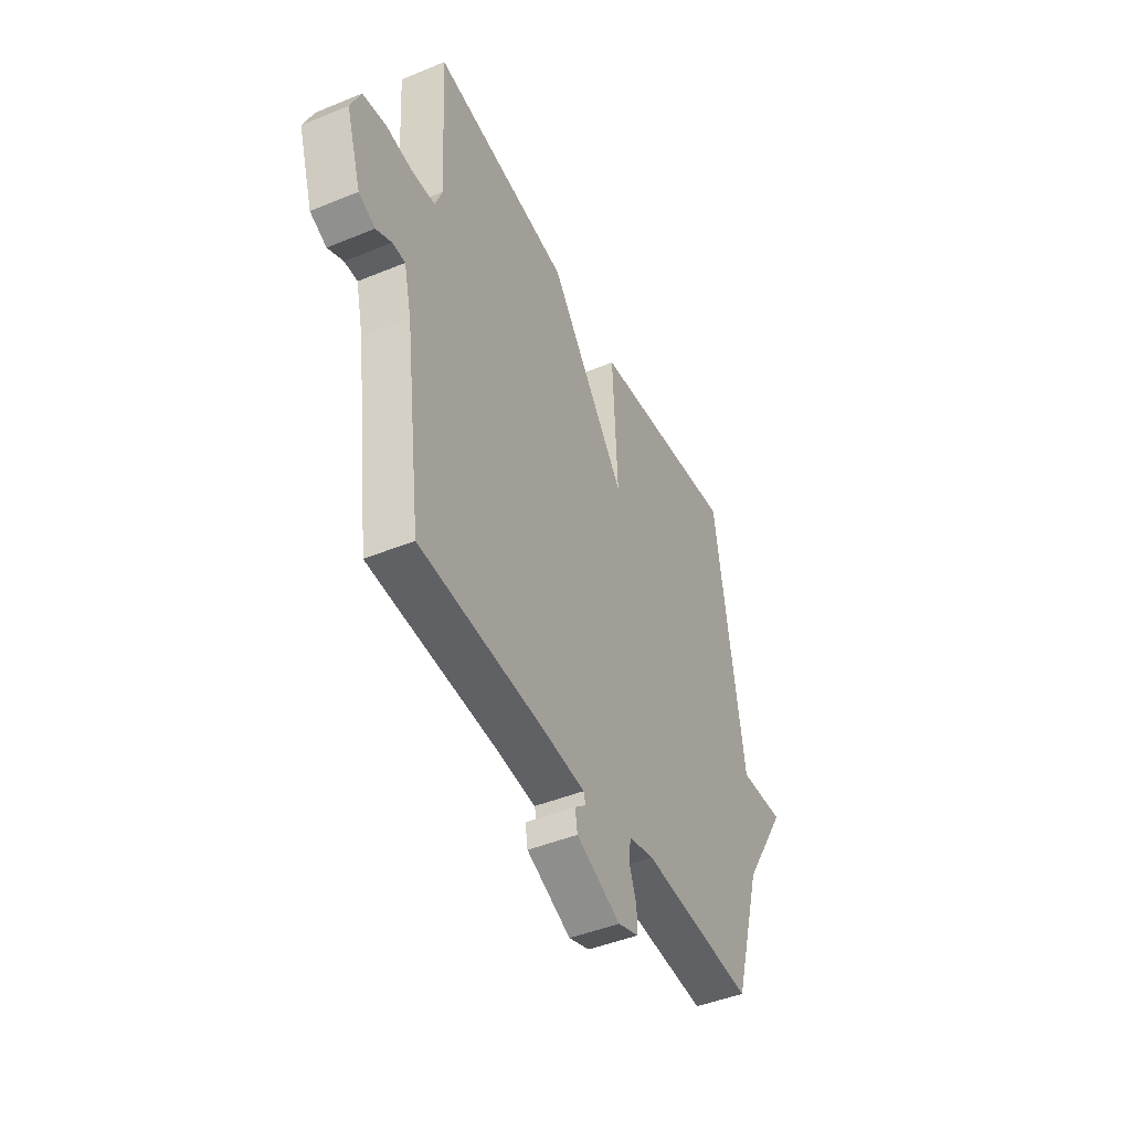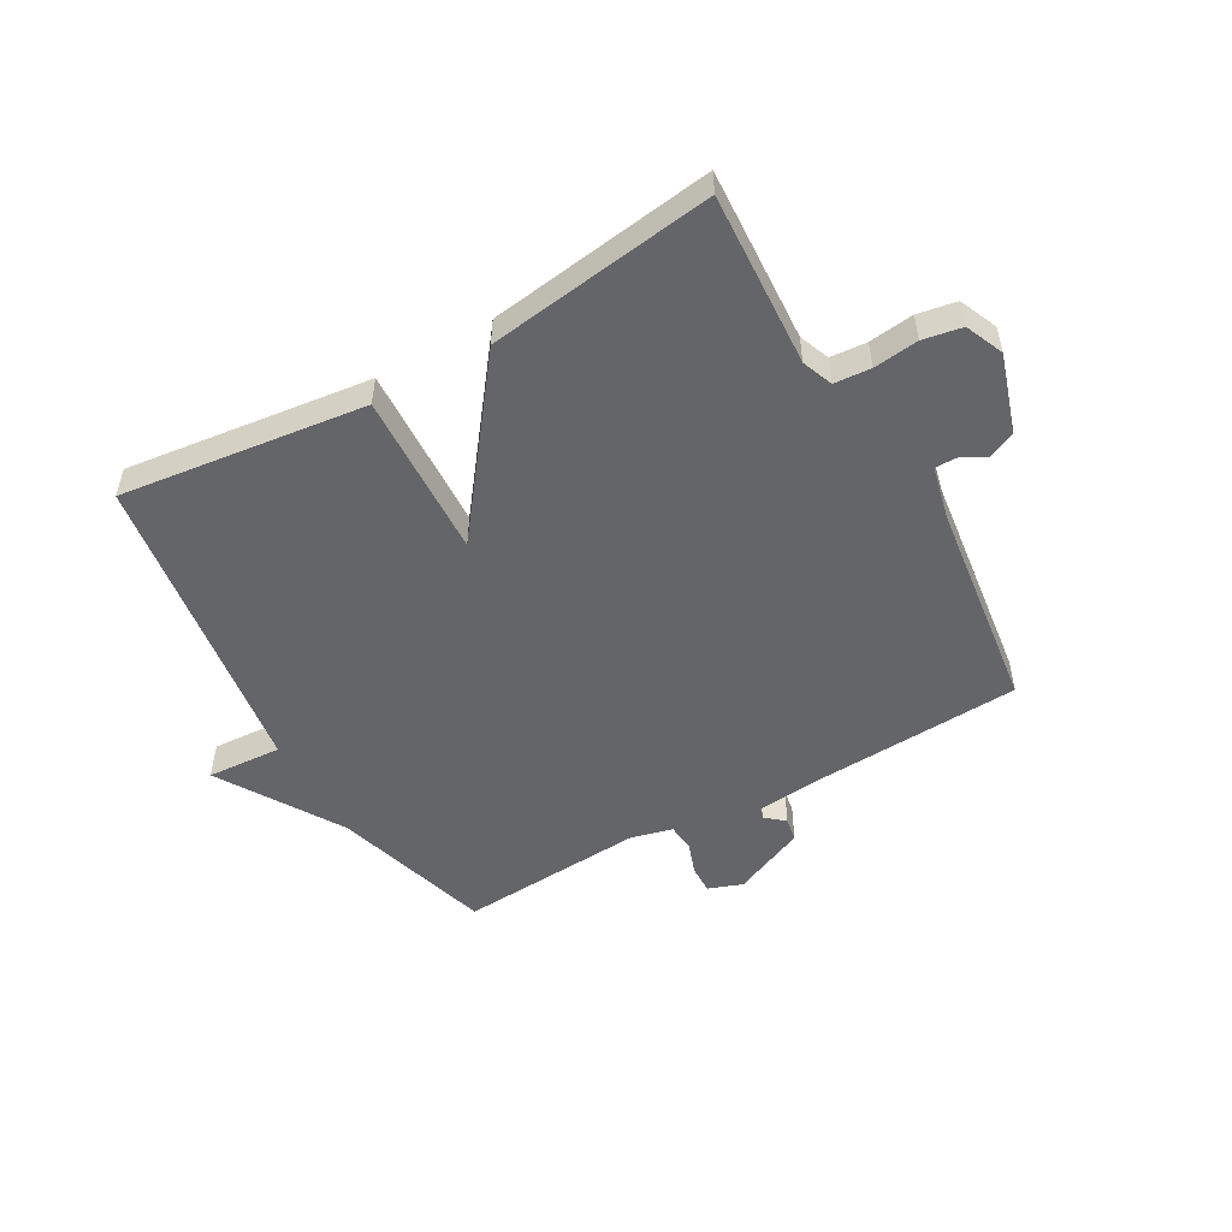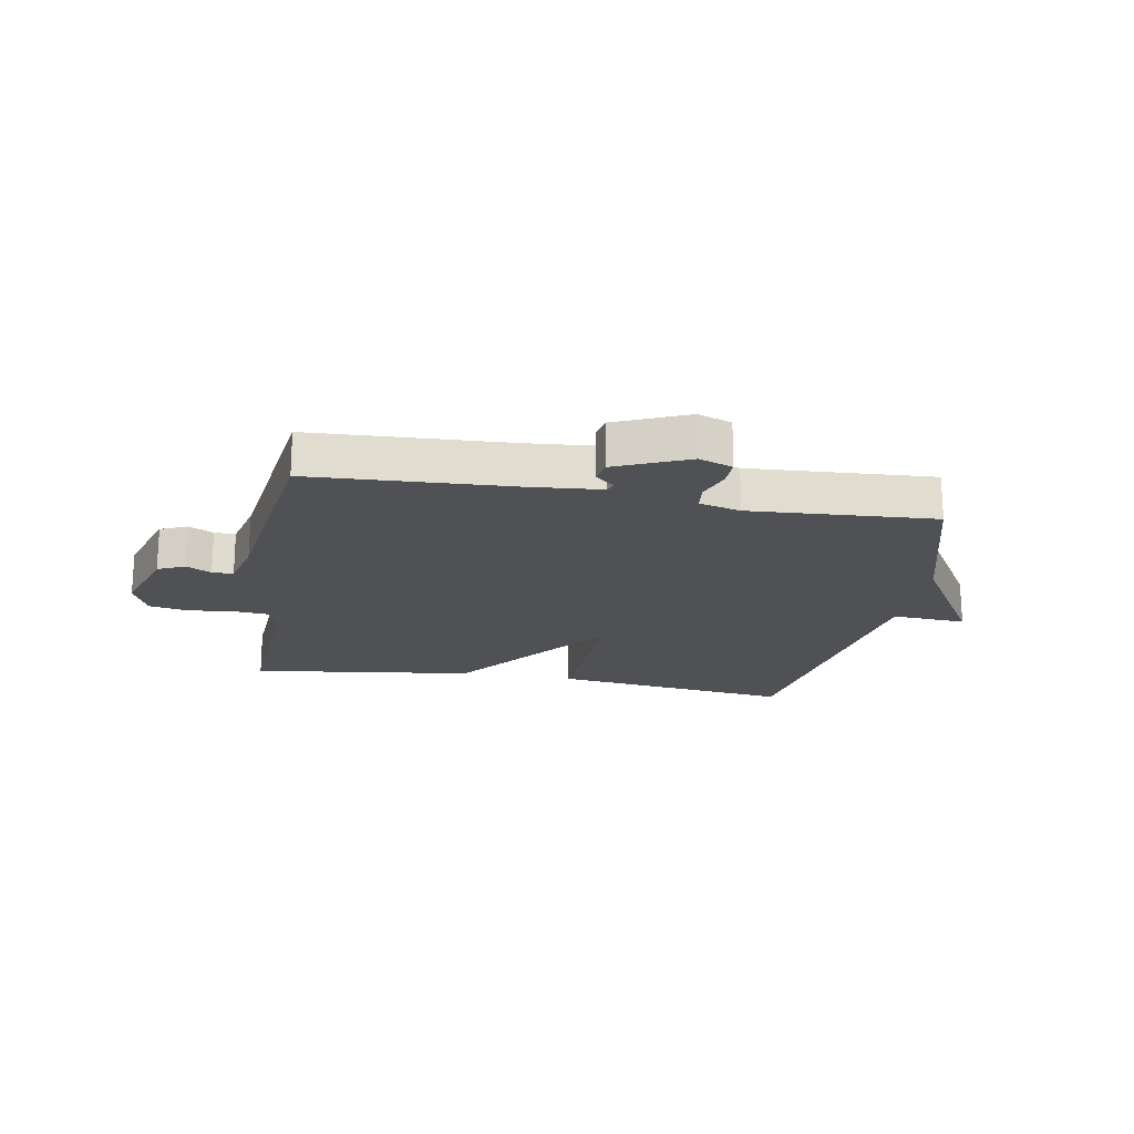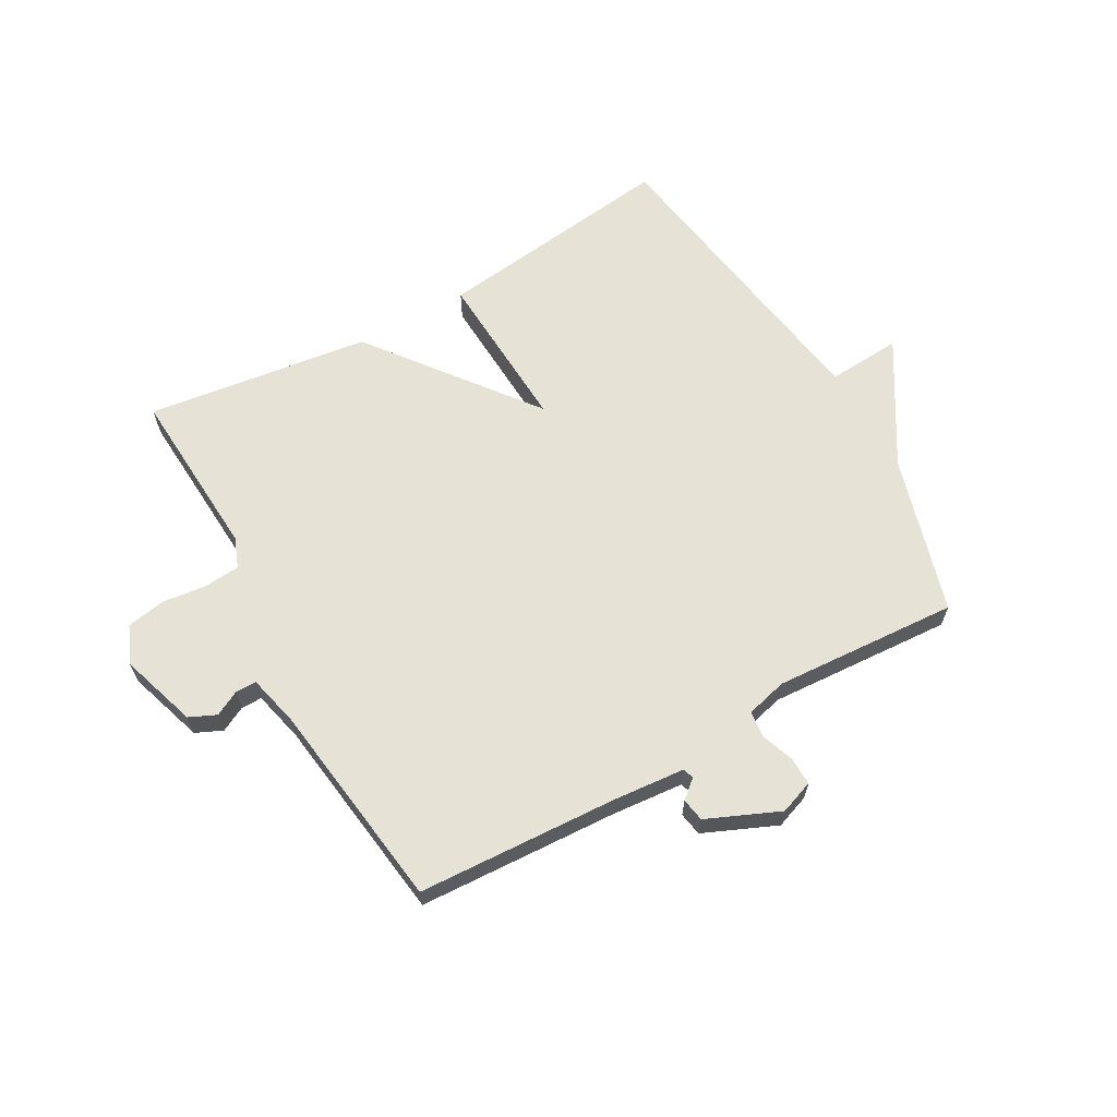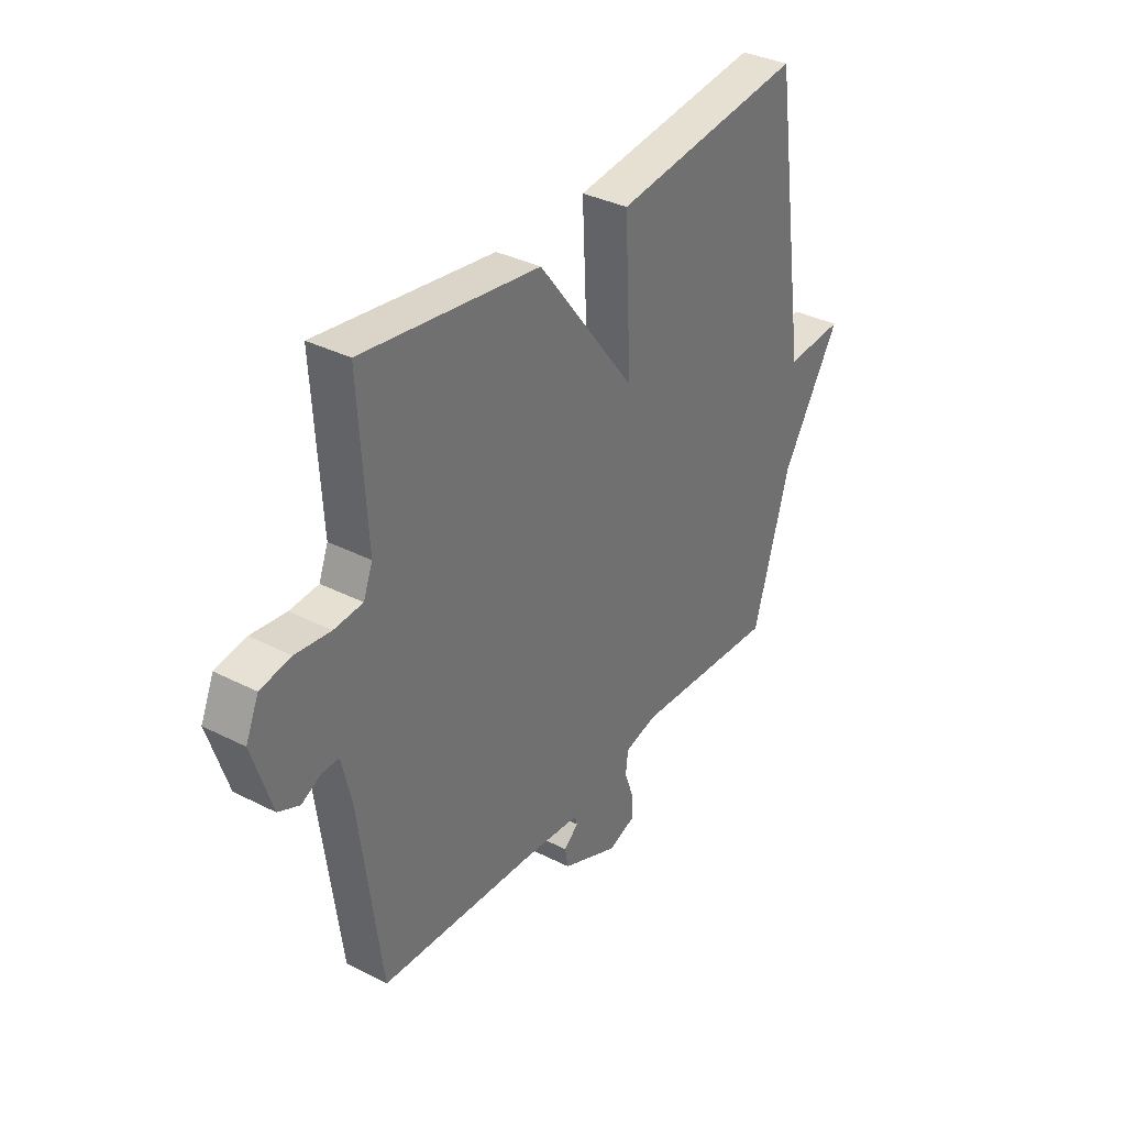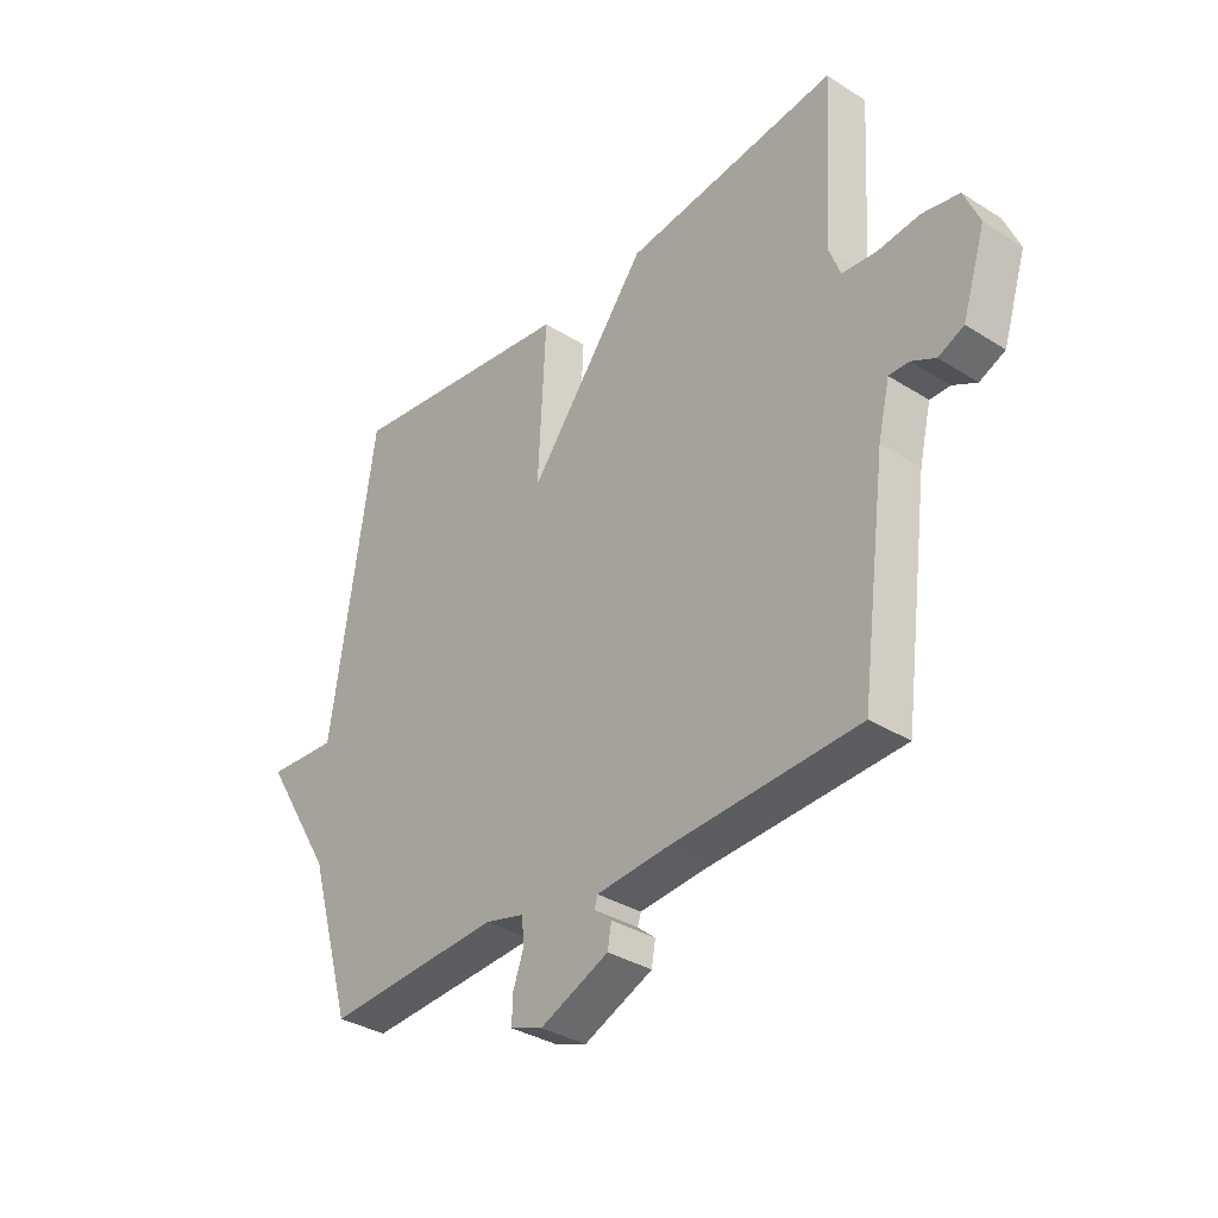
<metadata>
{"format":"obj","ext":"obj","renderer":"f3d","projection":"perspective","resolution":1024,"background":"white","views":[{"elev":-45.2,"azim":115.4,"up":"+Z"},{"elev":-51.6,"azim":29.7,"up":"+Y"},{"elev":-19.6,"azim":169.8,"up":"+Y"},{"elev":63.9,"azim":150.5,"up":"+Y"},{"elev":35.0,"azim":124.2,"up":"+Z"},{"elev":-34.2,"azim":49.6,"up":"+Z"}]}
</metadata>
<code>
v -0.5 0.07 0.5
v -0.084 0.07 0.448
v -0.098 0.07 0.168
v 0.116 0.07 0.448
v 0.5 0.07 0.5
v 0.483 0.07 0.205
v 0.503 0.07 0.153
v 0.565 0.07 0.148
v 0.641 0.07 0.157
v 0.707 0.07 0.145
v 0.735 0.07 0.08
v 0.693 0.07 -0.052
v 0.647 0.07 -0.073
v 0.604 0.07 -0.051
v 0.568 0.07 -0.051
v 0.547 0.07 -0.14
v 0.5 0.07 -0.5
v 0.158 0.07 -0.518
v 0.034 0.07 -0.529
v 0.028 0.07 -0.548
v 0.06 0.07 -0.575
v 0.053 0.07 -0.615
v -0.071 0.07 -0.669
v -0.129 0.07 -0.648
v -0.128 0.07 -0.6
v -0.108 0.07 -0.544
v -0.113 0.07 -0.498
v -0.184 0.07 -0.48
v -0.5 0.07 -0.5
v -0.579 0.07 -0.229
v -0.706 0.07 -0.021
v -0.579 0.07 -0.029
v -0.5 0 0.5
v -0.084 0 0.448
v -0.098 0 0.168
v 0.116 0 0.448
v 0.5 0 0.5
v 0.483 0 0.205
v 0.503 0 0.153
v 0.565 0 0.148
v 0.641 0 0.157
v 0.707 0 0.145
v 0.735 0 0.08
v 0.693 0 -0.052
v 0.647 0 -0.073
v 0.604 0 -0.051
v 0.568 0 -0.051
v 0.547 0 -0.14
v 0.5 0 -0.5
v 0.158 0 -0.518
v 0.034 0 -0.529
v 0.028 0 -0.548
v 0.06 0 -0.575
v 0.053 0 -0.615
v -0.071 0 -0.669
v -0.129 0 -0.648
v -0.128 0 -0.6
v -0.108 0 -0.544
v -0.113 0 -0.498
v -0.184 0 -0.48
v -0.5 0 -0.5
v -0.579 0 -0.229
v -0.706 0 -0.021
v -0.579 0 -0.029
f 30 31 32
f 1 2 3
f 32 1 3
f 30 32 3
f 29 30 3
f 28 29 3
f 4 5 6
f 3 4 6
f 28 3 6
f 27 28 6
f 26 27 6 7
f 24 25 26
f 23 24 26
f 22 23 26
f 21 22 26
f 20 21 26
f 19 20 26
f 19 26 7 8
f 8 9 10
f 19 8 10
f 18 19 10
f 16 17 18
f 15 16 18
f 15 18 10
f 14 15 10 11
f 11 12 13 14
f 64 63 62
f 35 34 33
f 35 33 64
f 35 64 62
f 35 62 61
f 35 61 60
f 38 37 36
f 38 36 35
f 38 35 60
f 38 60 59
f 39 38 59 58
f 58 57 56
f 58 56 55
f 58 55 54
f 58 54 53
f 58 53 52
f 58 52 51
f 40 39 58 51
f 42 41 40
f 42 40 51
f 42 51 50
f 50 49 48
f 50 48 47
f 42 50 47
f 43 42 47 46
f 46 45 44 43
f 1 33 34 2
f 2 34 35 3
f 3 35 36 4
f 4 36 37 5
f 5 37 38 6
f 6 38 39 7
f 7 39 40 8
f 8 40 41 9
f 9 41 42 10
f 10 42 43 11
f 11 43 44 12
f 12 44 45 13
f 13 45 46 14
f 14 46 47 15
f 15 47 48 16
f 16 48 49 17
f 17 49 50 18
f 18 50 51 19
f 19 51 52 20
f 20 52 53 21
f 21 53 54 22
f 22 54 55 23
f 23 55 56 24
f 24 56 57 25
f 25 57 58 26
f 26 58 59 27
f 27 59 60 28
f 28 60 61 29
f 29 61 62 30
f 30 62 63 31
f 31 63 64 32
f 32 64 33 1

</code>
